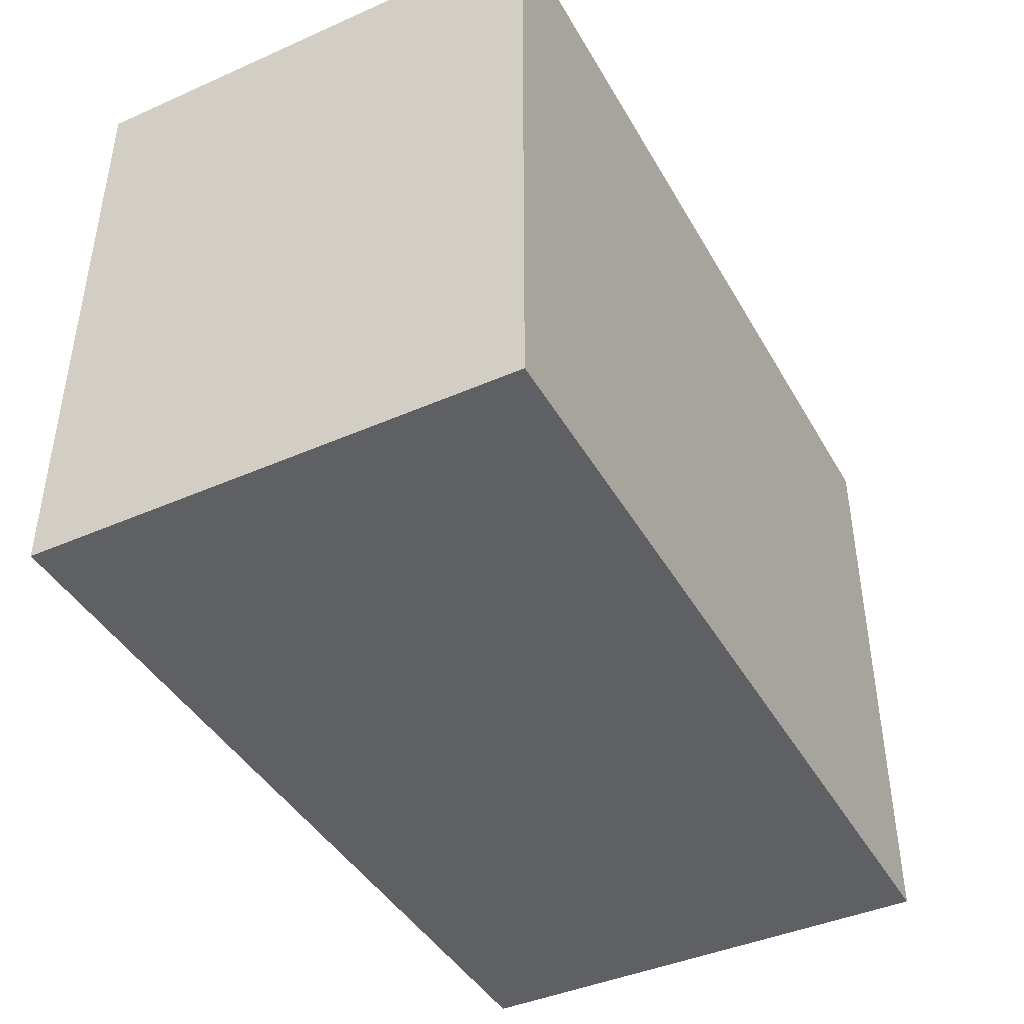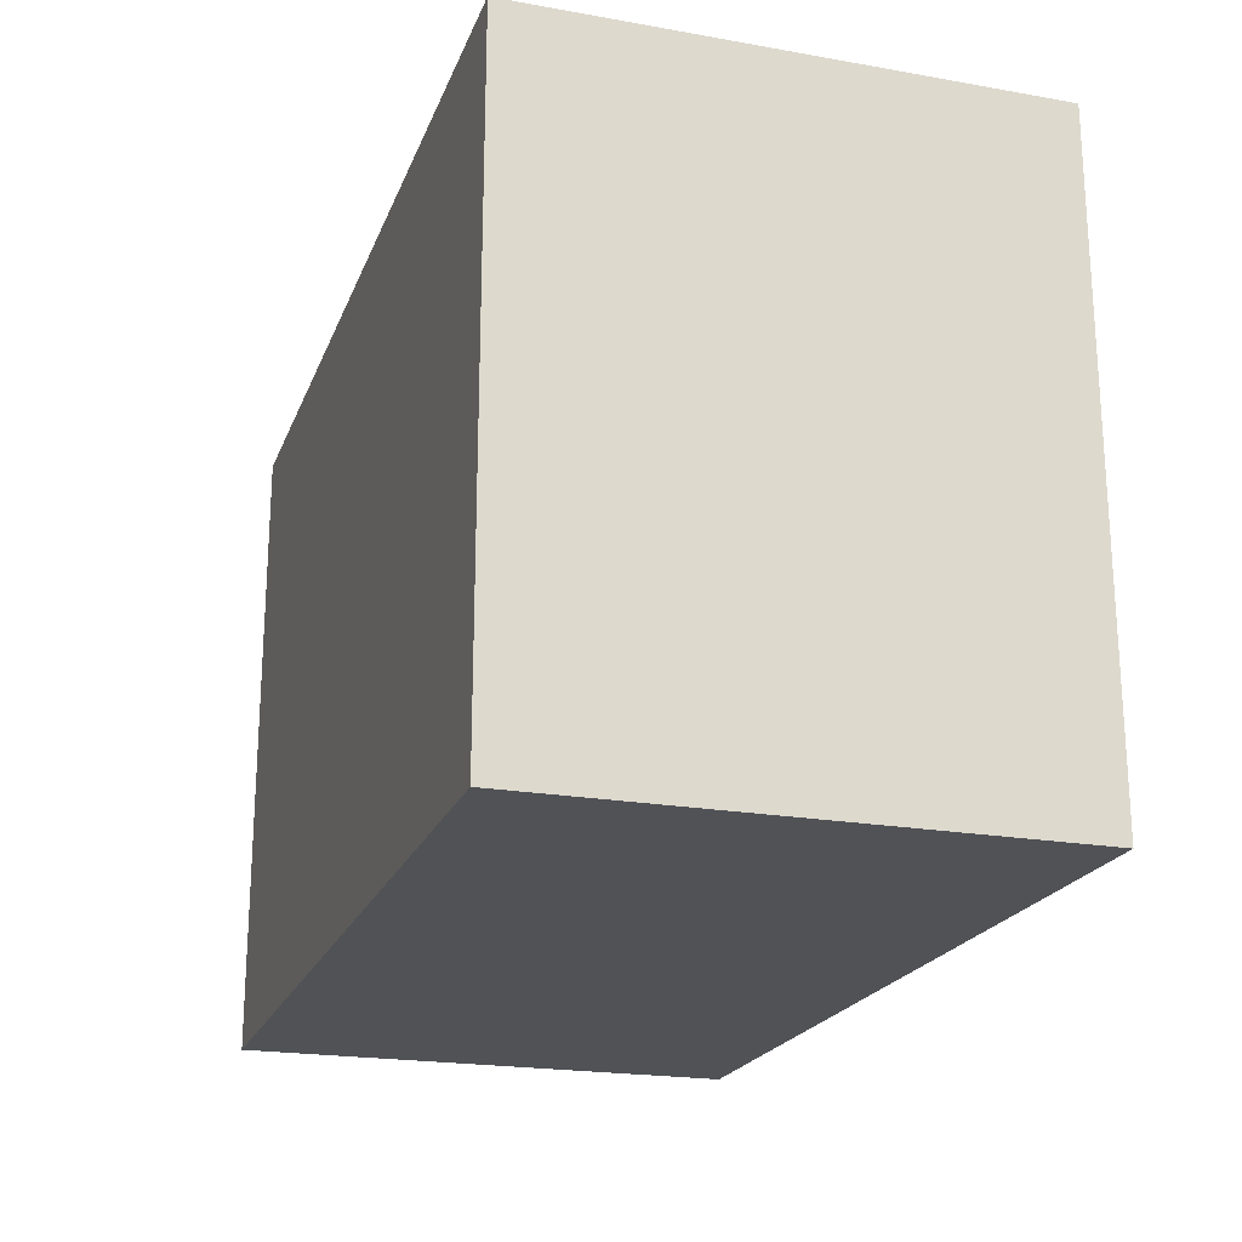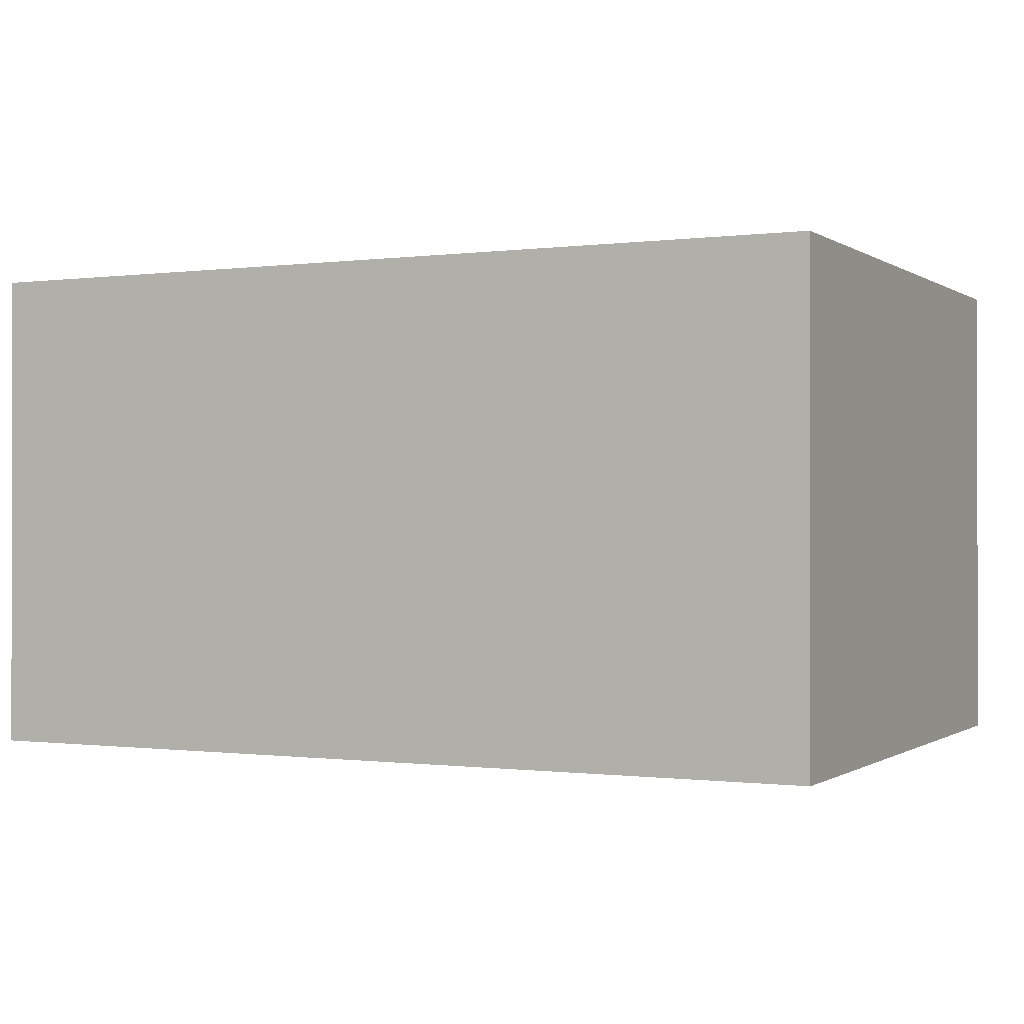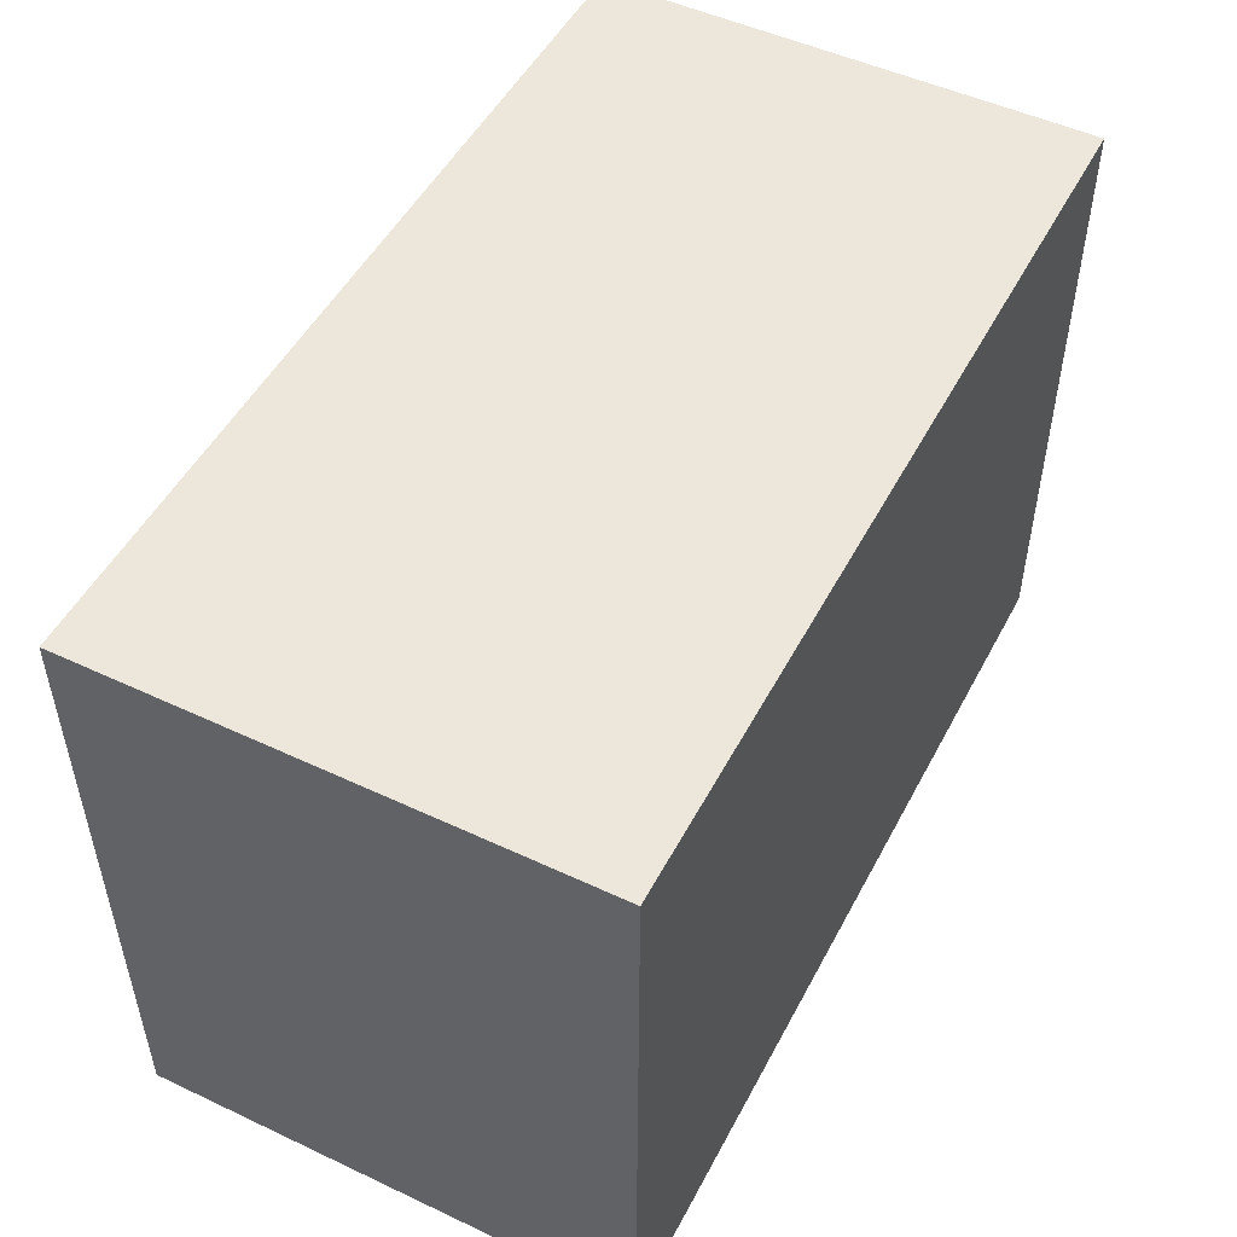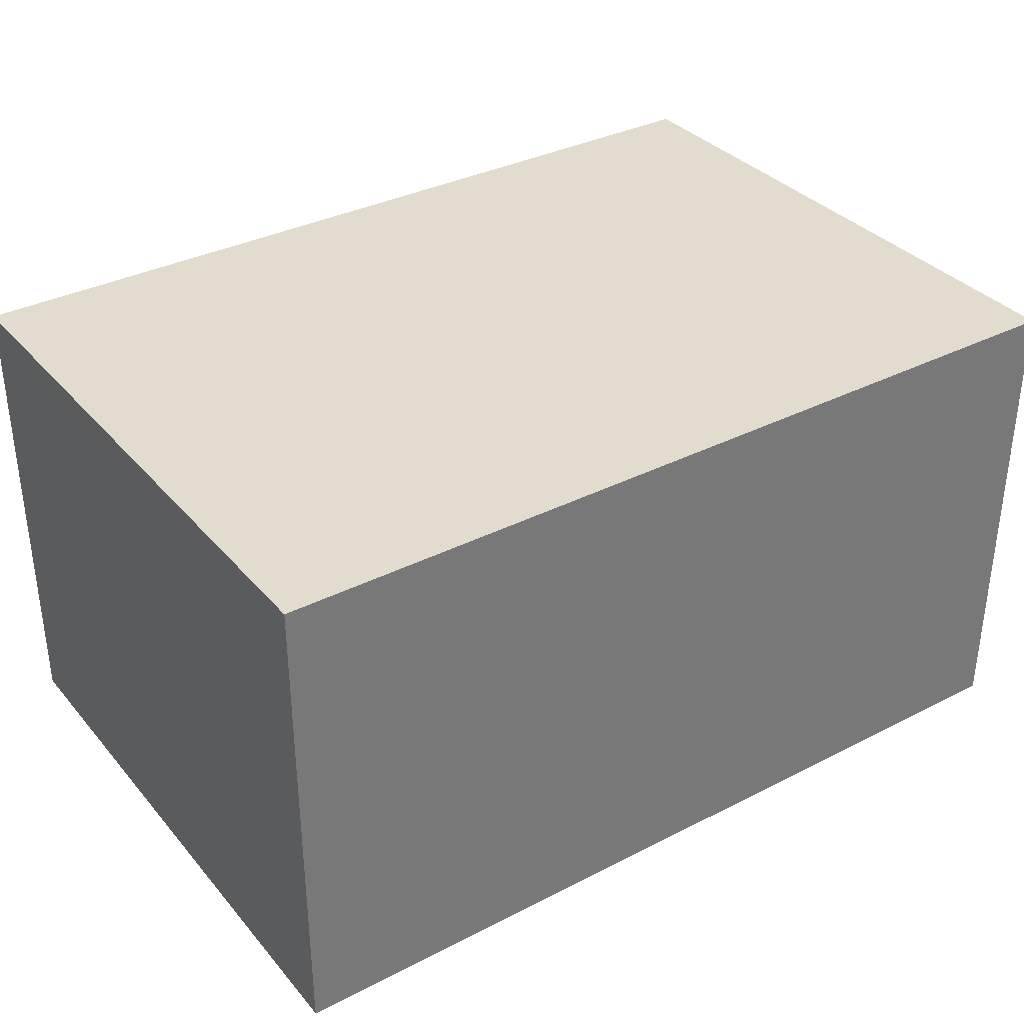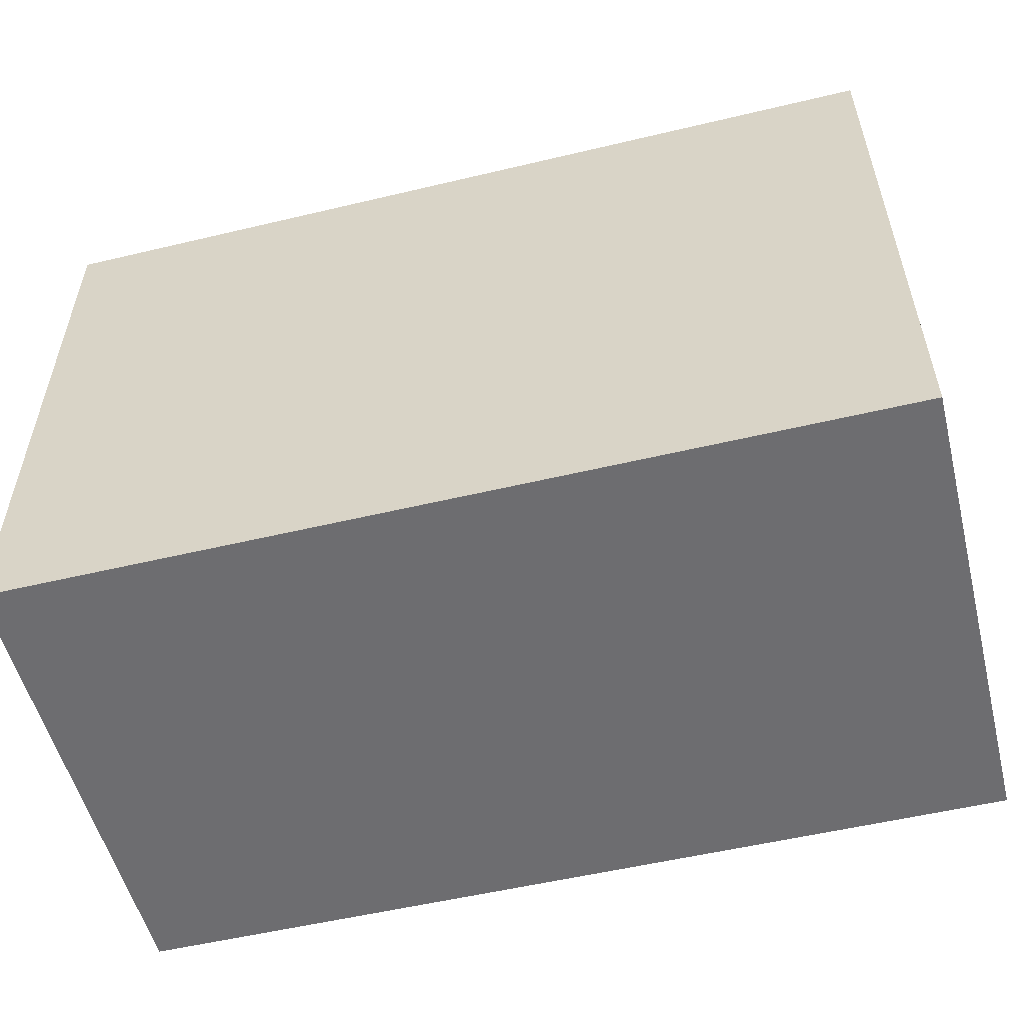
<metadata>
{"format":"obj","ext":"obj","renderer":"f3d","projection":"perspective","resolution":1024,"background":"white","views":[{"elev":-42.6,"azim":117.7,"up":"+Y"},{"elev":-21.1,"azim":72.5,"up":"+Y"},{"elev":-0.4,"azim":-153.9,"up":"+Z"},{"elev":50.4,"azim":-62.8,"up":"+Y"},{"elev":34.6,"azim":-34.4,"up":"+Z"},{"elev":-54.1,"azim":14.2,"up":"+Y"}]}
</metadata>
<code>
v 1.03 0.75 0.2752
v 1.03 0.4017 0.2752
v 1.03 0.4017 0
v 0.5306 0.75 0
v 0.5306 0.4017 0.2752
v 1.03 0.75 0
v 0.5306 0.75 0.2752
v 0.5306 0.4017 0
f 1 2 3
f 5 2 1
f 6 1 3
f 6 3 4
f 6 4 1
f 7 5 1
f 7 1 4
f 7 4 5
f 8 5 4
f 8 4 3
f 8 3 2
f 8 2 5

</code>
